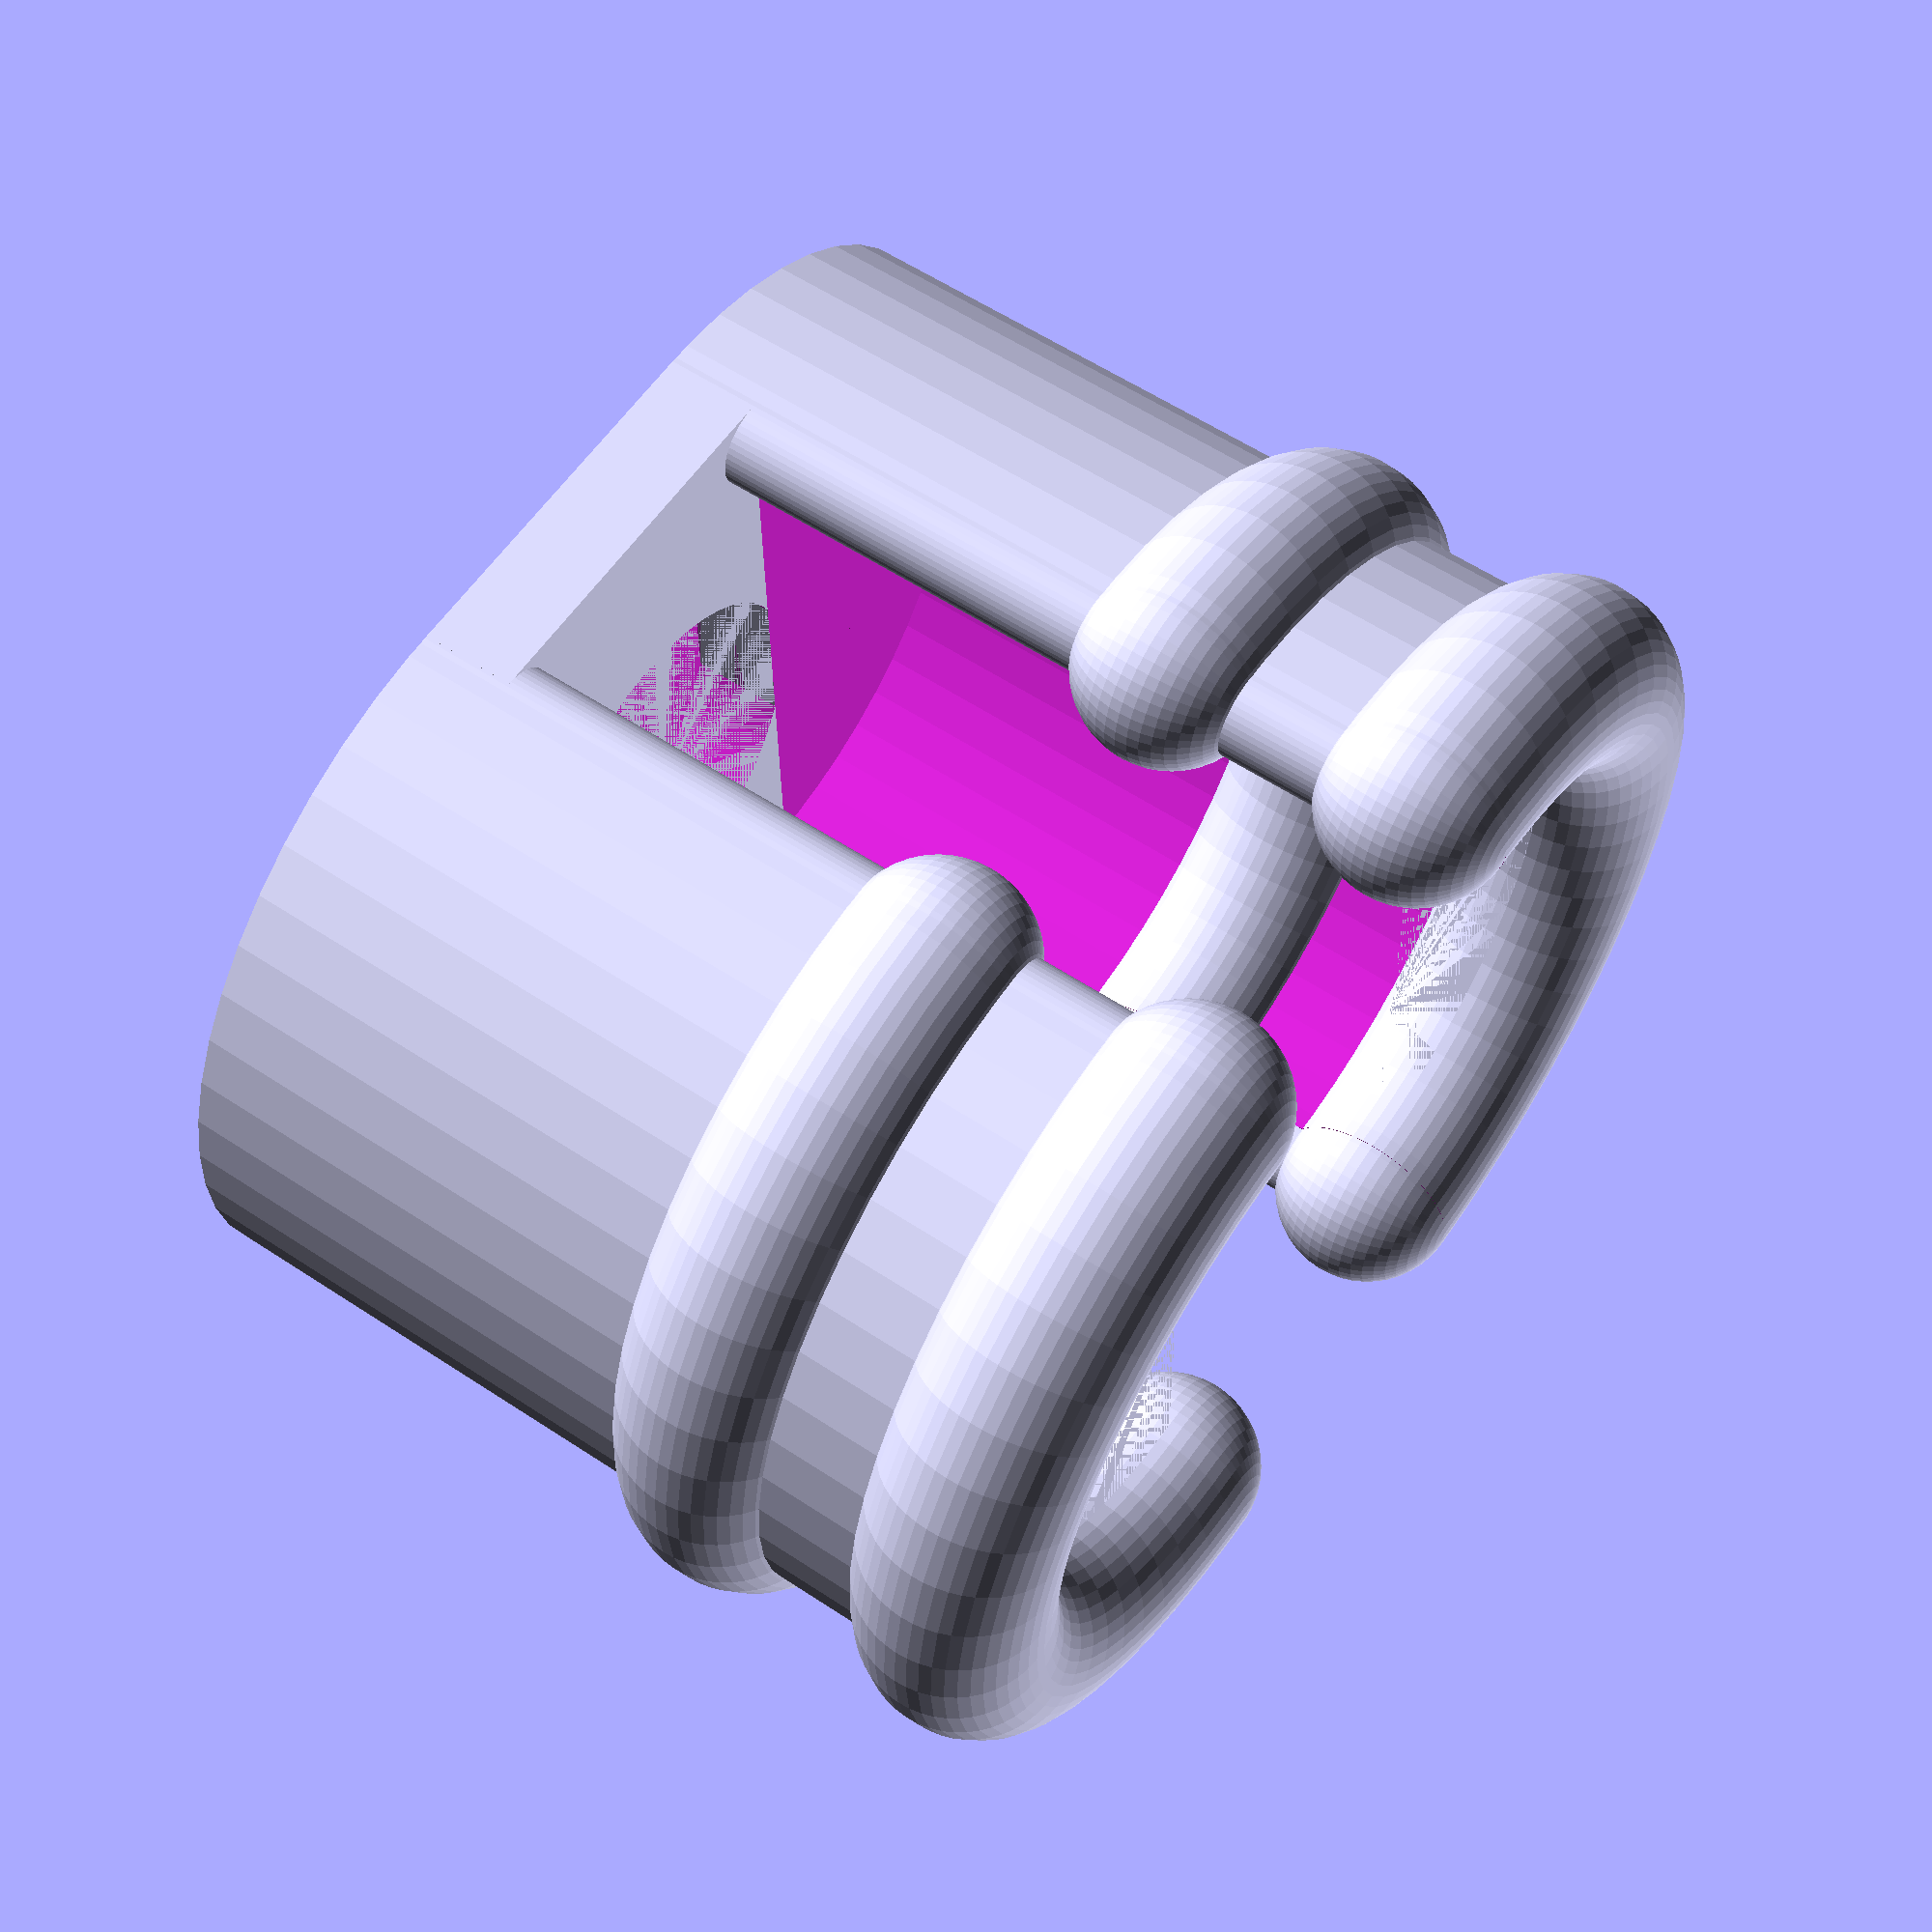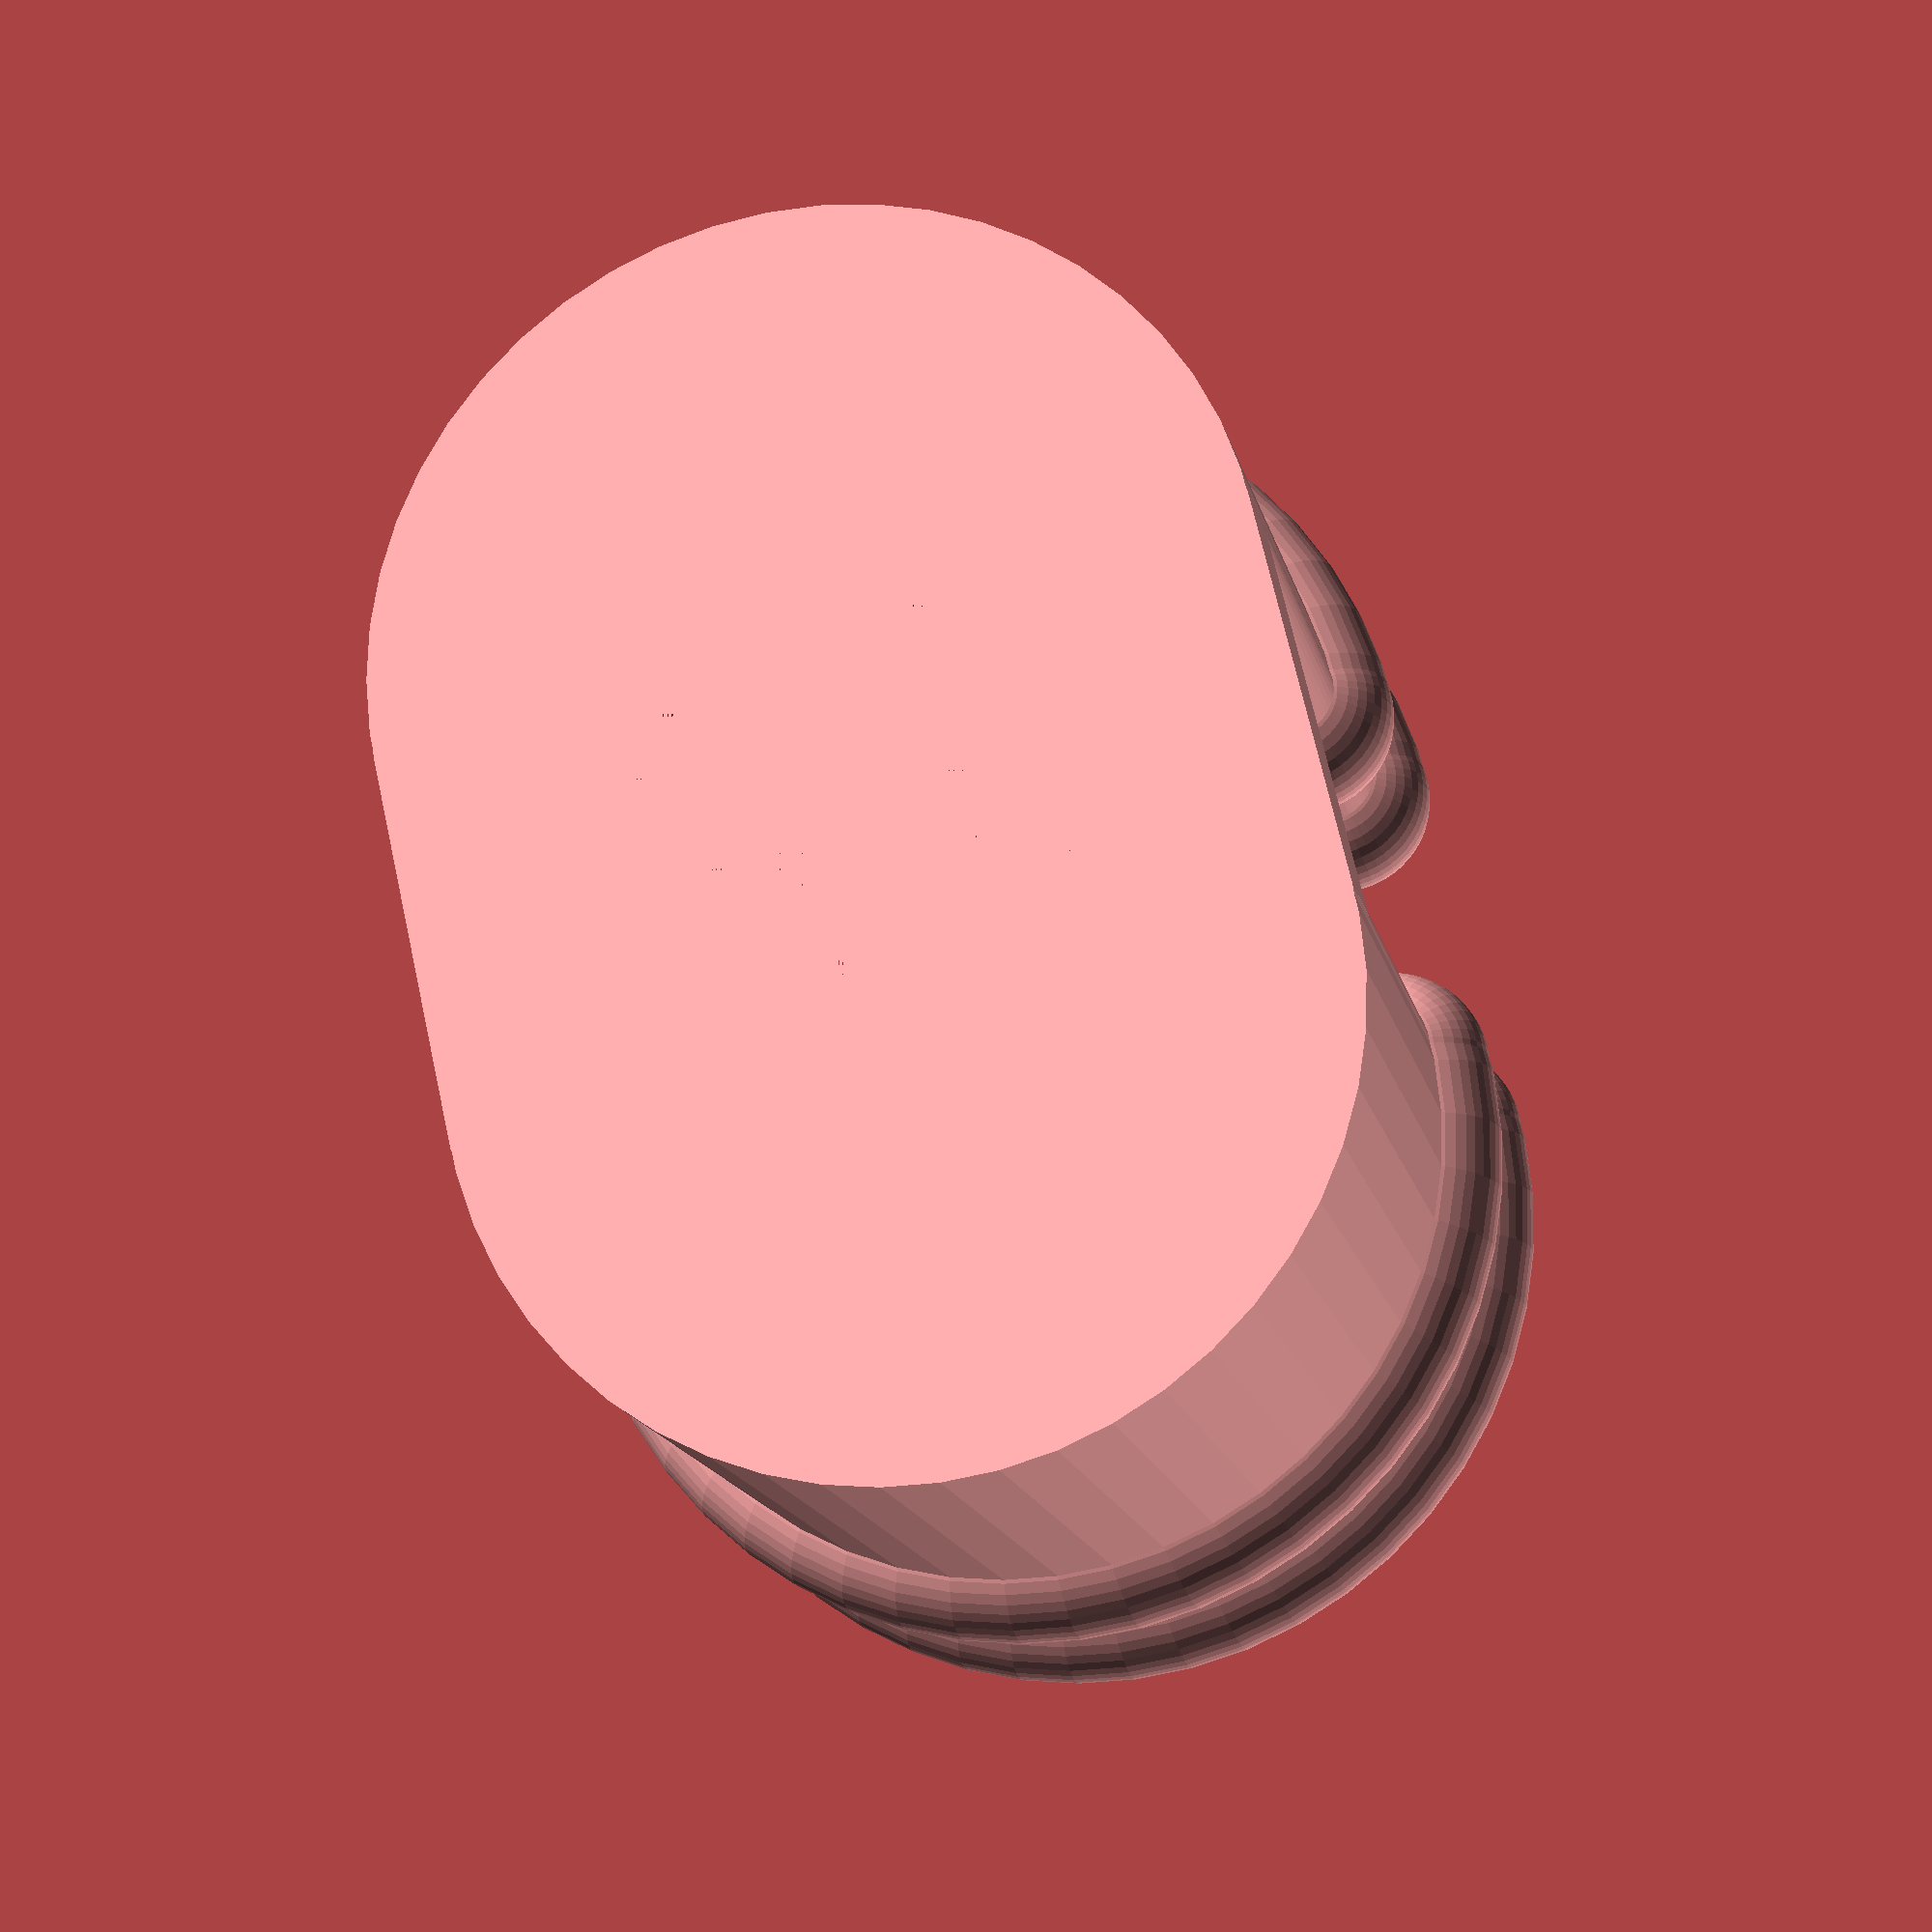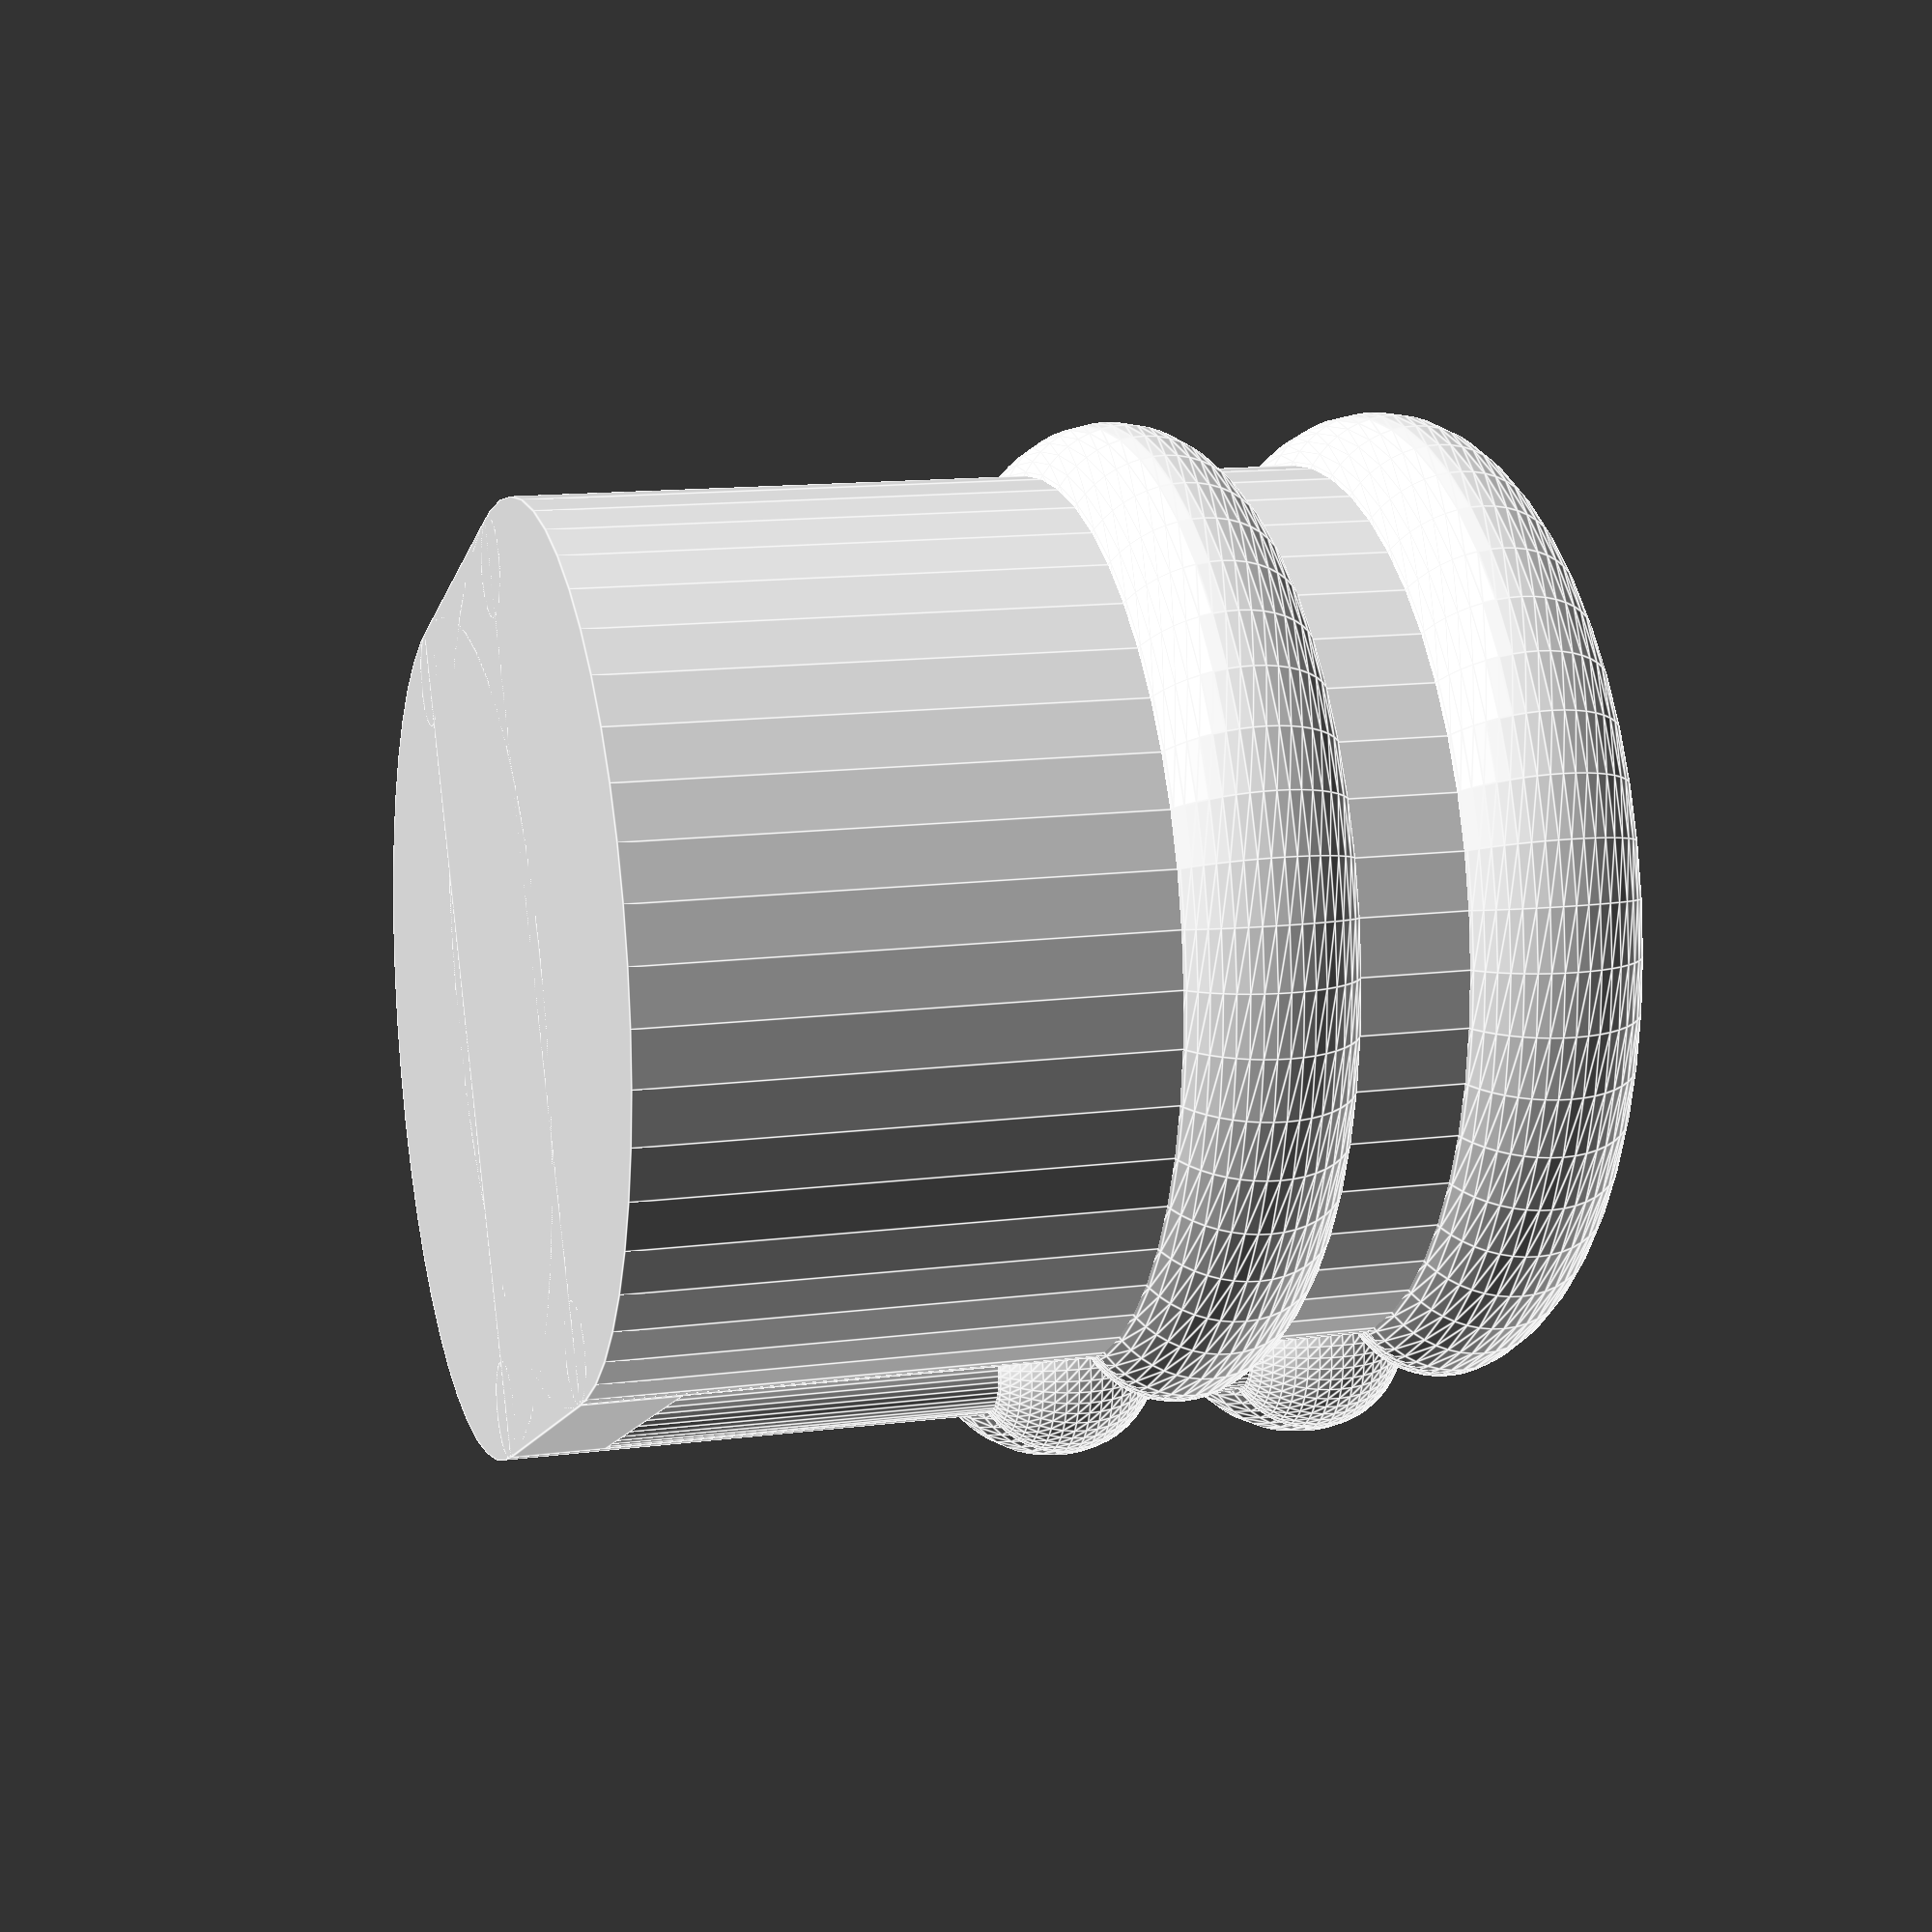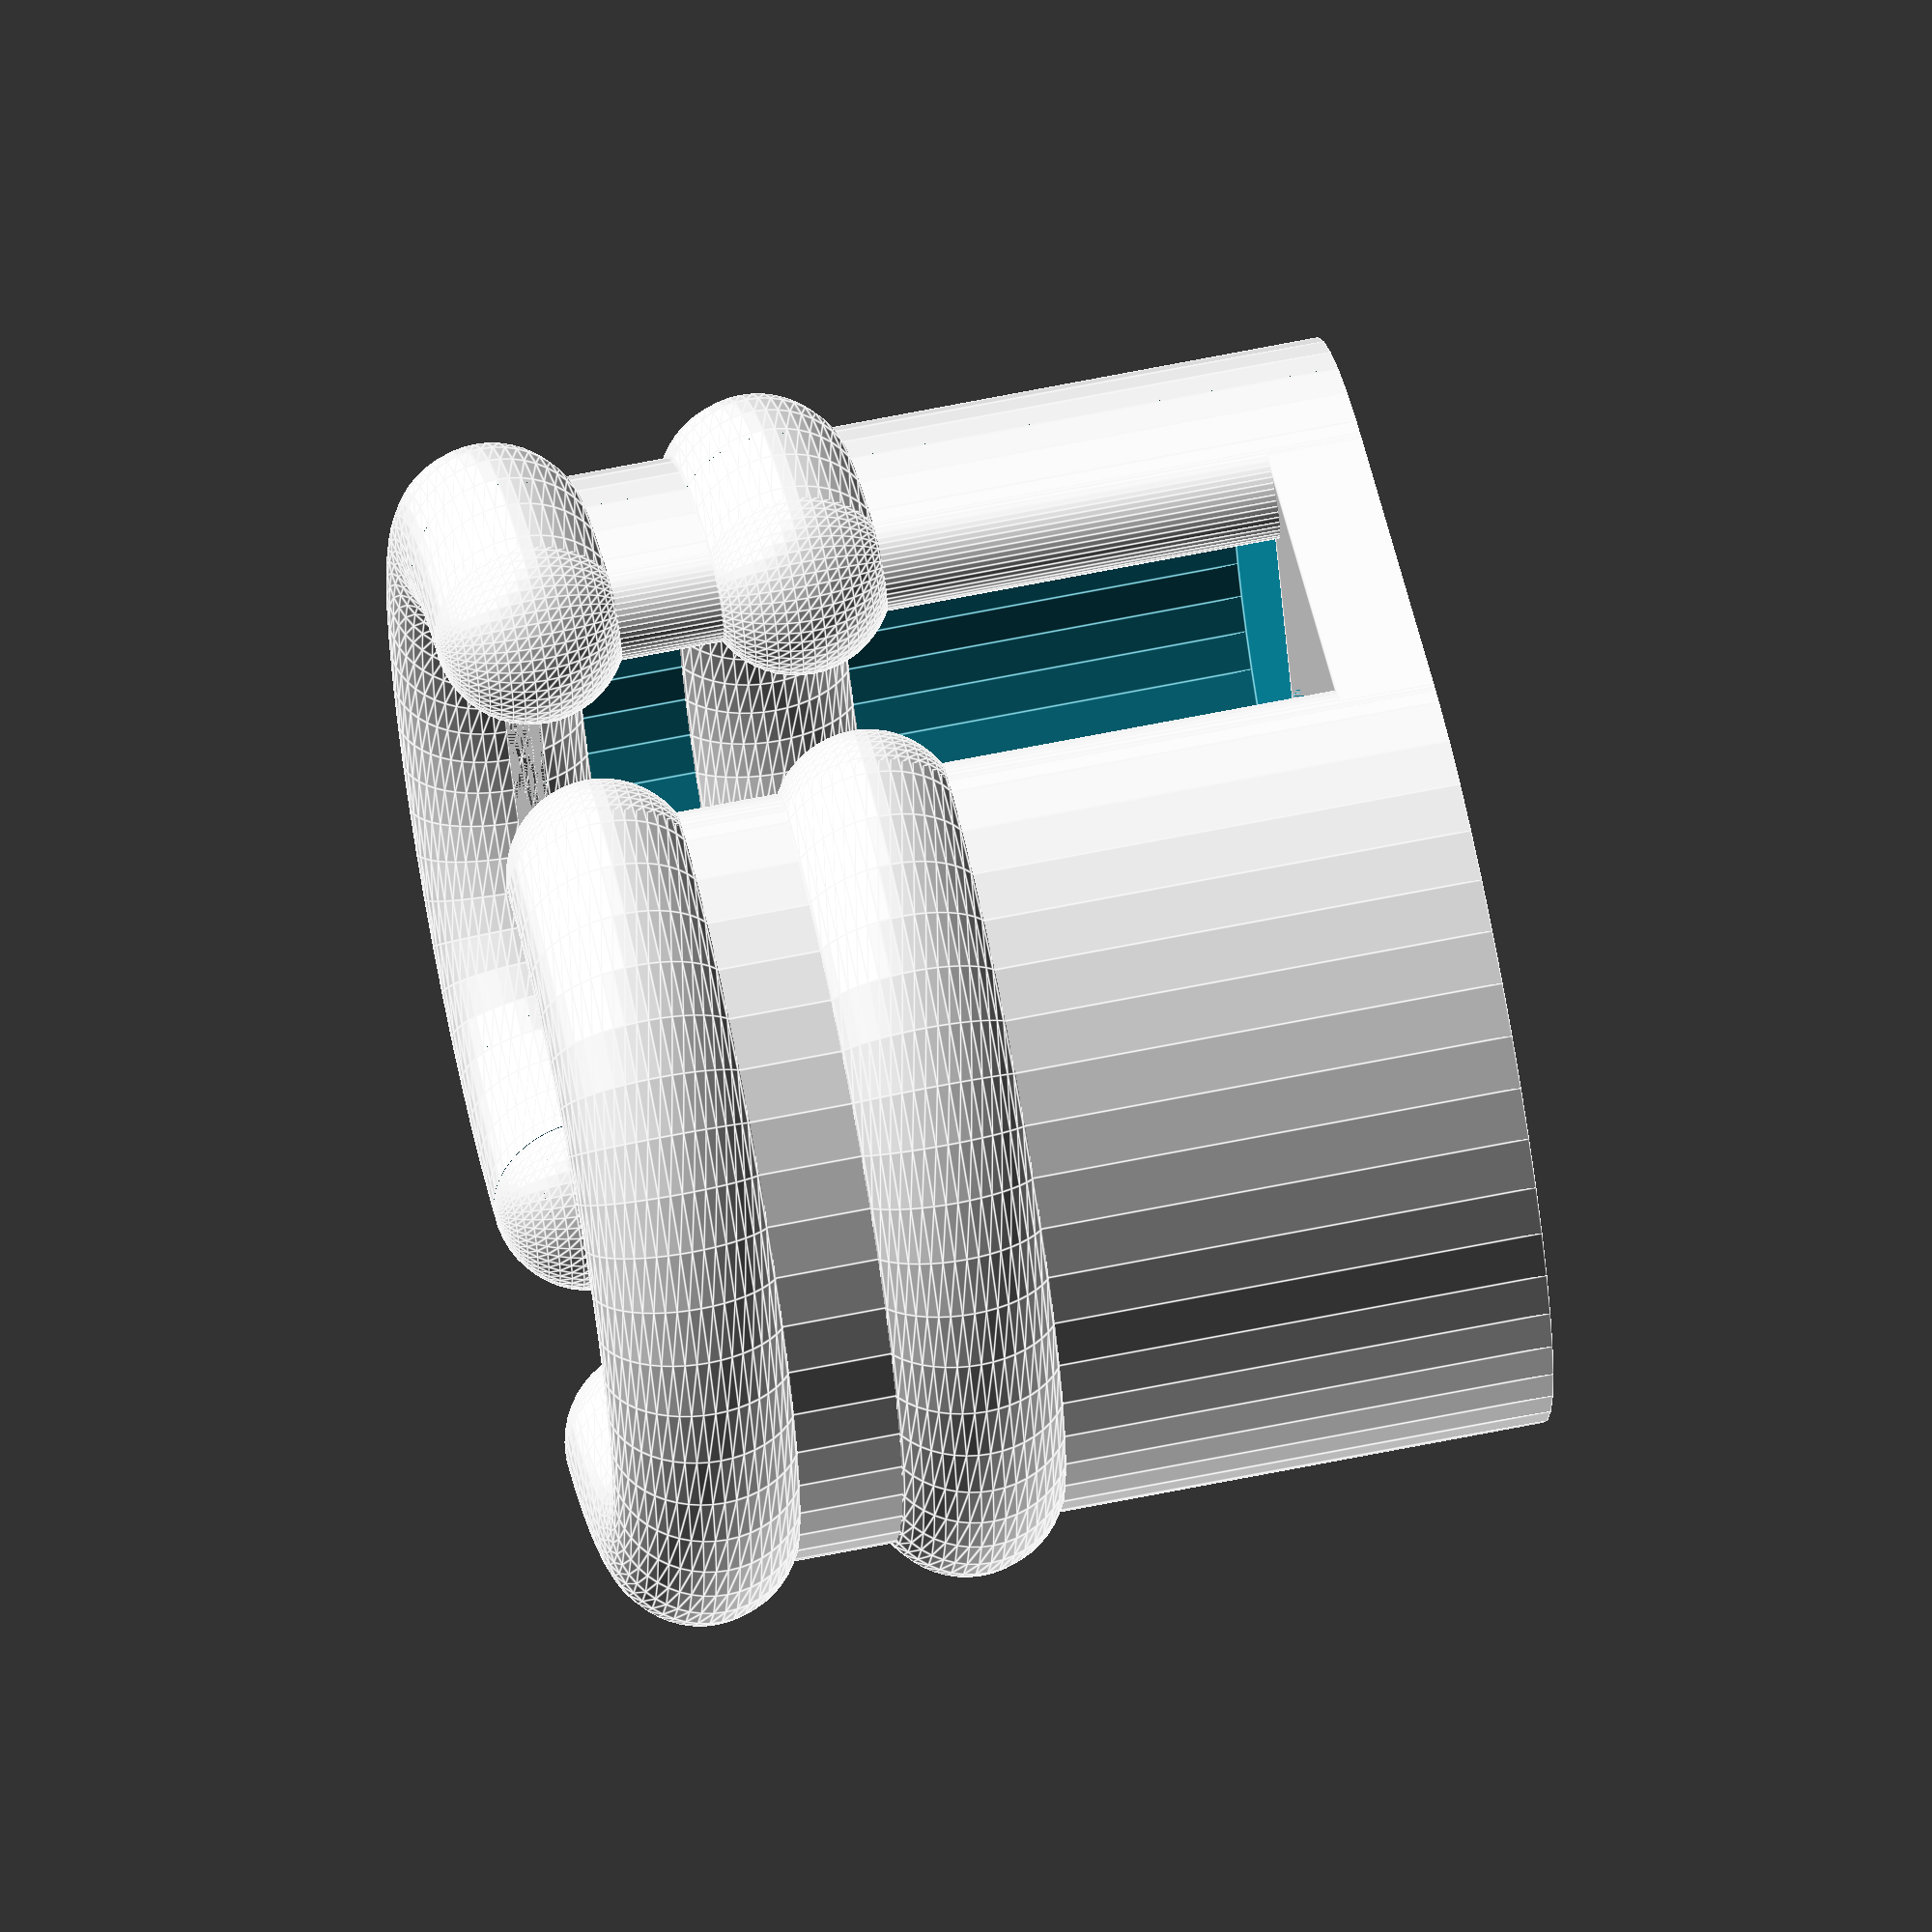
<openscad>
$fn = 50;

radio1 = 22 / 2;
altura = 22;
grosor = 2.5;
radio2 = 5 / 2;
ancho_total = 32;
separacion_anillos = 7;

///////////////

desplazamiento_horizontal = ancho_total - radio1 * 2;

semianillo(
    radio1, 
    altura, 
    grosor, 
    radio2, 
    [-desplazamiento_horizontal / 2, 0, 0],
    0,
    separacion_anillos
);

semianillo(
    radio1, 
    altura, 
    grosor, 
    radio2, 
    [desplazamiento_horizontal / 2, 0, 0],
    180,
    separacion_anillos
);

difference() {
    translate([0, 0, grosor/2])
        cube([ancho_total - radio1 * 2, radio1 * 2, grosor], center = true);
    
    cylinder(grosor, r = radio1/2);
}

module semianillo(
    radio1, 
    altura,
    grosor,
    radio2,
    translado,
    giro,
    separacion_anillos
    ) {
    translate(translado)
        rotate(giro) {
            difference() {
                union() {
                    // Borde del cilindro
                    difference() {
                        cylinder(altura, r = radio1);
                        translate([0, 0, grosor]) 
                            cylinder(altura - grosor, r = radio1 - grosor);
                    }

                    // Anillo 1
                    translate([0, 0, altura])
                    rotate_extrude(convexity=10)
                    translate([radio1 - grosor/2, 0, 0])
                    circle(radio2);
                    
                    // Anillo 2
                    translate([0, 0, altura - separacion_anillos])
                    rotate_extrude(convexity=10)
                    translate([radio1 - grosor/2, 0, 0])
                    circle(radio2);

                }

                // Cubo que se le quita para quedarse con la mitad
                translate([0, - radio1 - radio2, 0])
                cube([radio1 + radio2, 2 * (radio1 + radio2), altura + radio2]);
            }
            
            translate([0, radio1 - grosor/2, altura])
                sphere(r = radio2);
            
            translate([0, -(radio1 - grosor/2), altura])
                sphere(r = radio2);
            
            translate([0, radio1 - grosor/2, 0])
                cylinder(altura, r = grosor/2);

            translate([0, -(radio1 - grosor/2), 0])
                cylinder(altura, r = grosor/2);

            translate([0, radio1 - grosor/2, altura - separacion_anillos])
                sphere(r = radio2);
            
            translate([0, -(radio1 - grosor/2), altura - separacion_anillos])
                sphere(r = radio2);
        }
            
     
}
</openscad>
<views>
elev=301.7 azim=179.0 roll=304.4 proj=p view=solid
elev=16.7 azim=282.9 roll=192.9 proj=p view=solid
elev=346.6 azim=205.6 roll=253.6 proj=p view=edges
elev=296.6 azim=337.5 roll=78.3 proj=o view=edges
</views>
